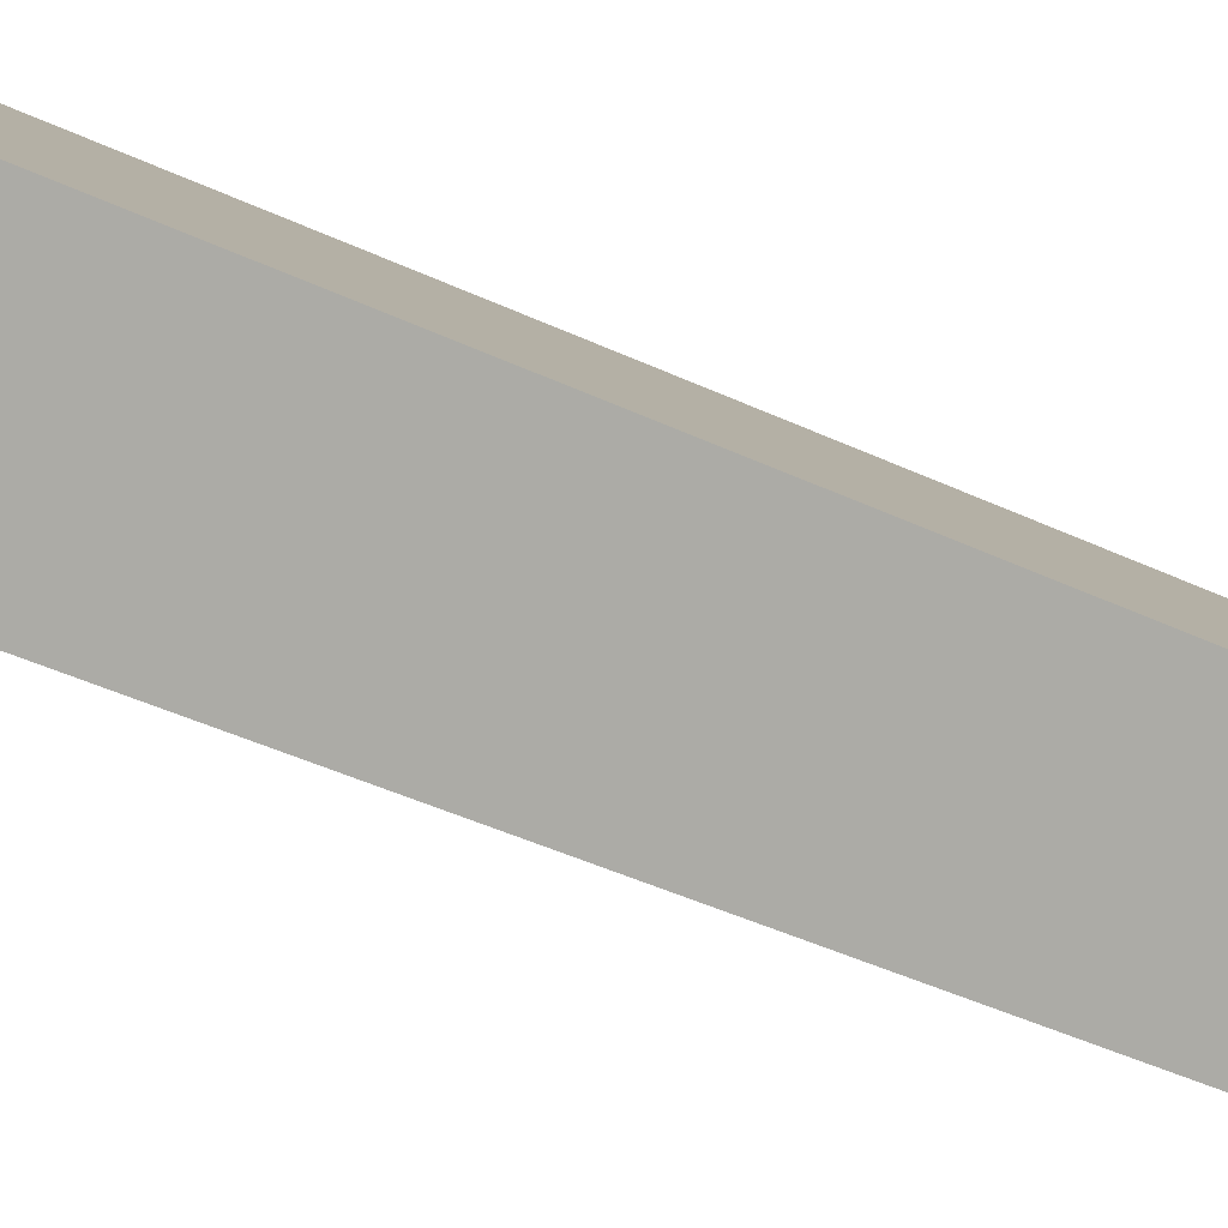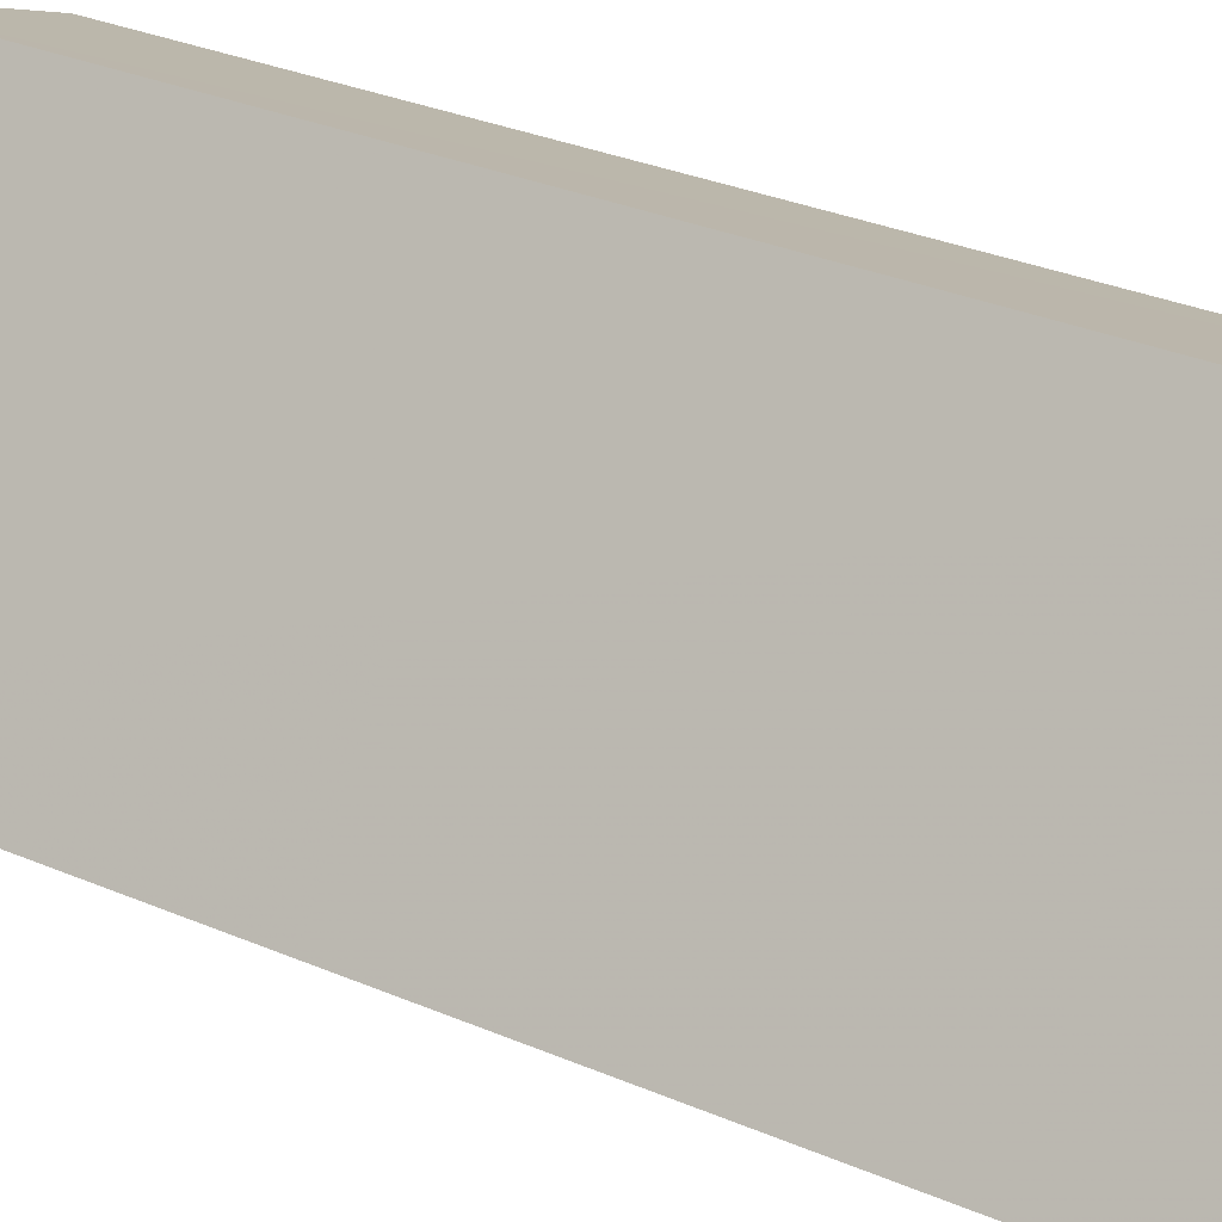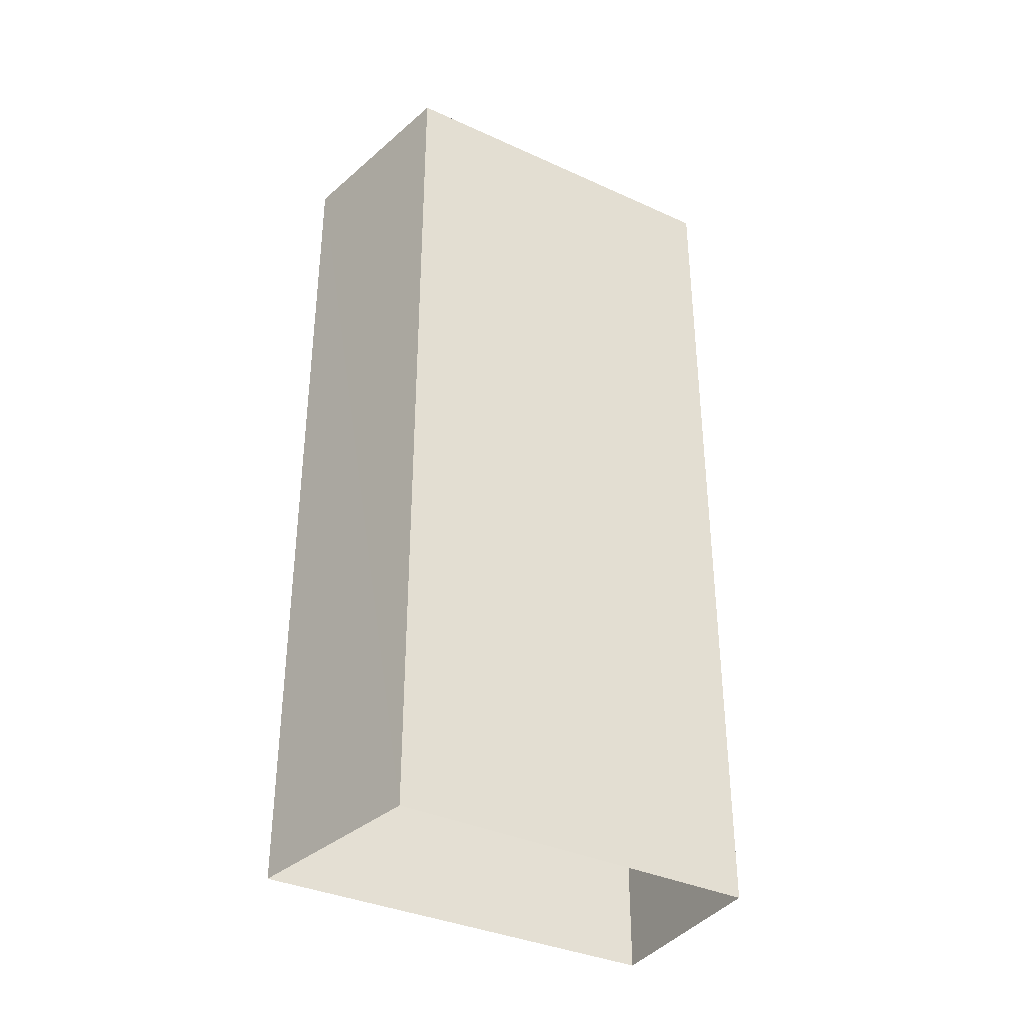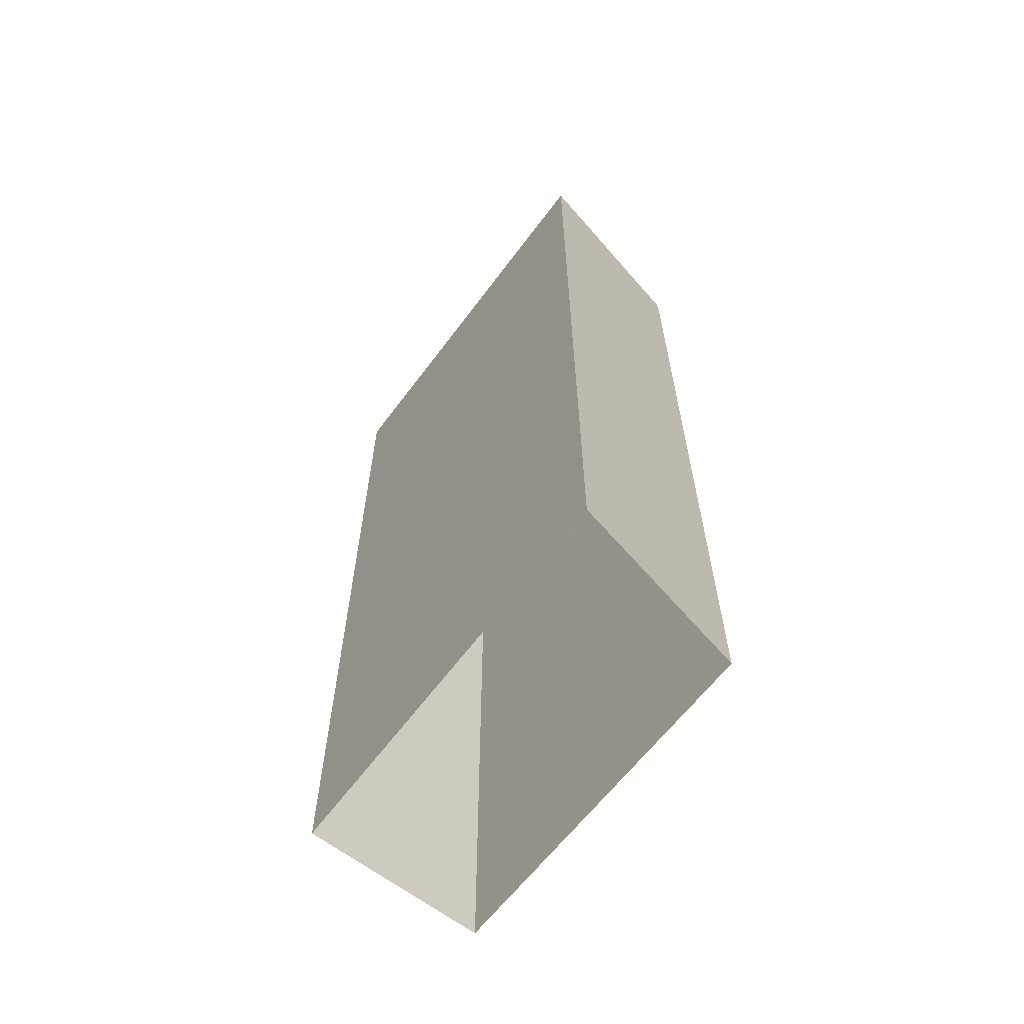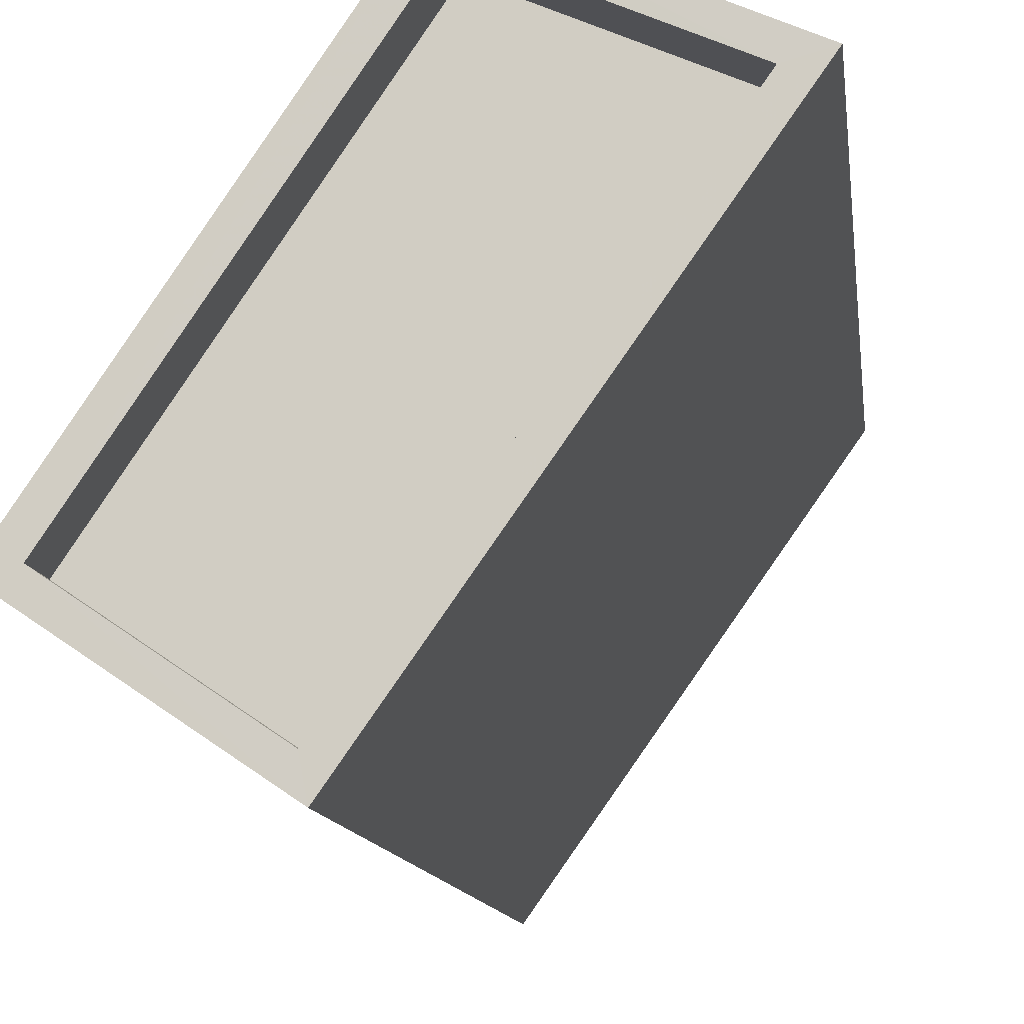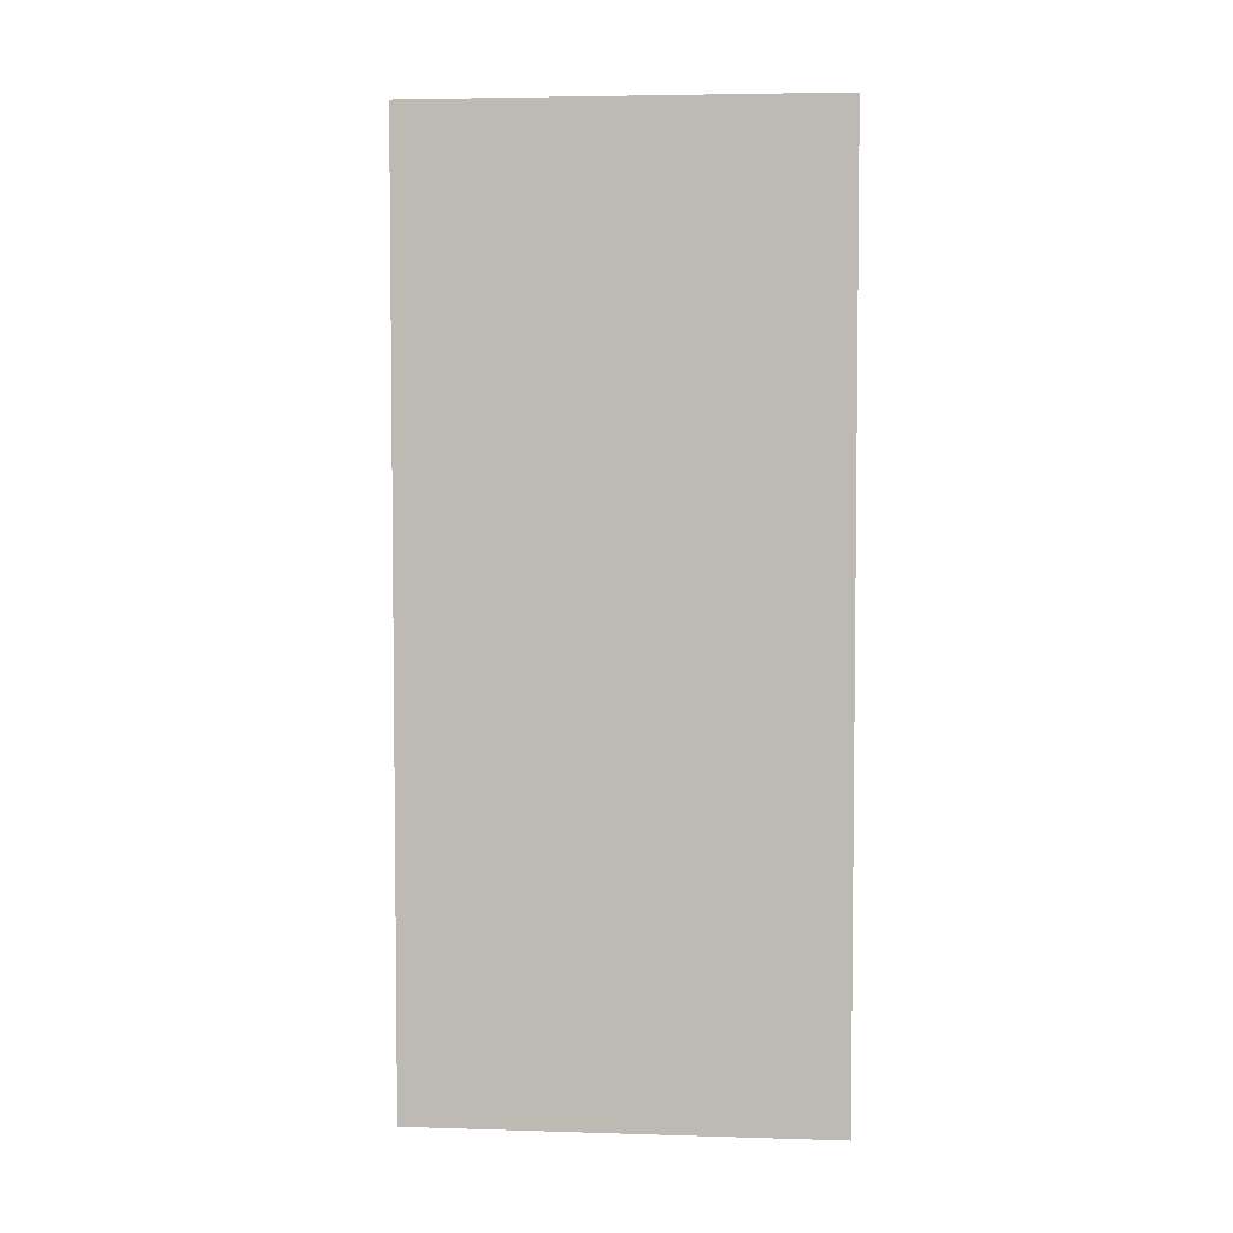
<metadata>
{"format":"obj","ext":"obj","renderer":"f3d","projection":"perspective","resolution":1024,"background":"white","views":[{"elev":-45.8,"azim":-118.0,"up":"+Y"},{"elev":30.8,"azim":-58.3,"up":"+Y"},{"elev":-36.8,"azim":-154.7,"up":"+Z"},{"elev":-64.1,"azim":108.2,"up":"+Z"},{"elev":-9.5,"azim":6.0,"up":"+Y"},{"elev":4.5,"azim":60.8,"up":"+Z"}]}
</metadata>
<code>
v -6803 -3.721e+04 17.82
v -6806 -3.721e+04 17.02
v -6803 -3.721e+04 17.02
v -6806 -3.721e+04 17.82
v -6807 -3.721e+04 17.02
v -6807 -3.721e+04 17.82
v -6809 -3.721e+04 17.02
v -6809 -3.721e+04 17.82
v -6803 -3.721e+04 17.82
v -6807 -3.721e+04 3.241
v -6803 -3.721e+04 3.241
v -6807 -3.721e+04 17.82
v -6809 -3.721e+04 3.242
v -6809 -3.721e+04 17.82
v -6806 -3.721e+04 17.82
v -6806 -3.721e+04 3.242
f 10 16 11
f 10 13 16
f 1 2 3
f 1 4 2
f 1 3 5
f 6 1 5
f 6 5 7
f 8 6 7
f 4 7 2
f 4 8 7
f 9 10 11
f 9 12 10
f 12 13 10
f 12 14 13
f 15 16 13
f 14 15 13
f 9 11 16
f 15 9 16
f 2 5 3
f 2 7 5
f 14 12 8
f 1 9 15
f 4 1 15
f 12 9 1
f 8 12 6
f 6 12 1
f 8 15 14
f 8 4 15

</code>
